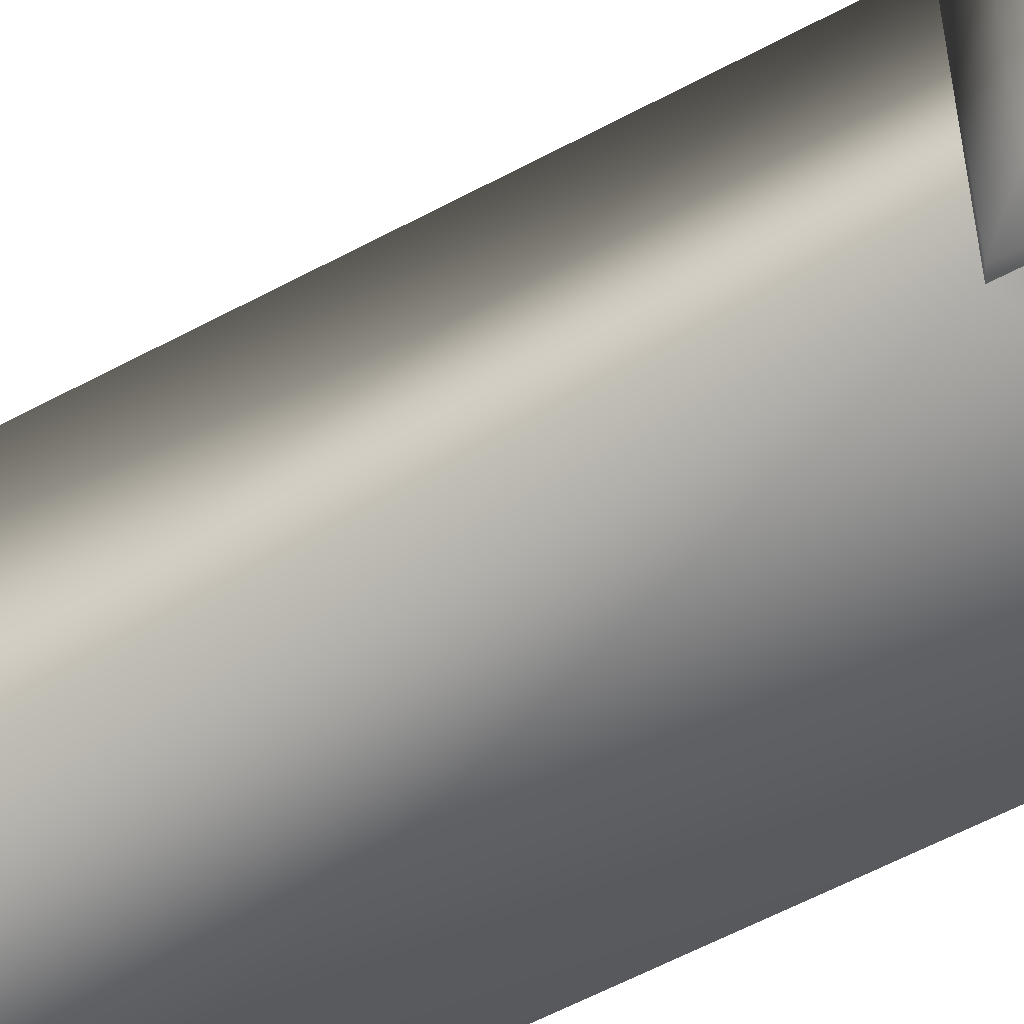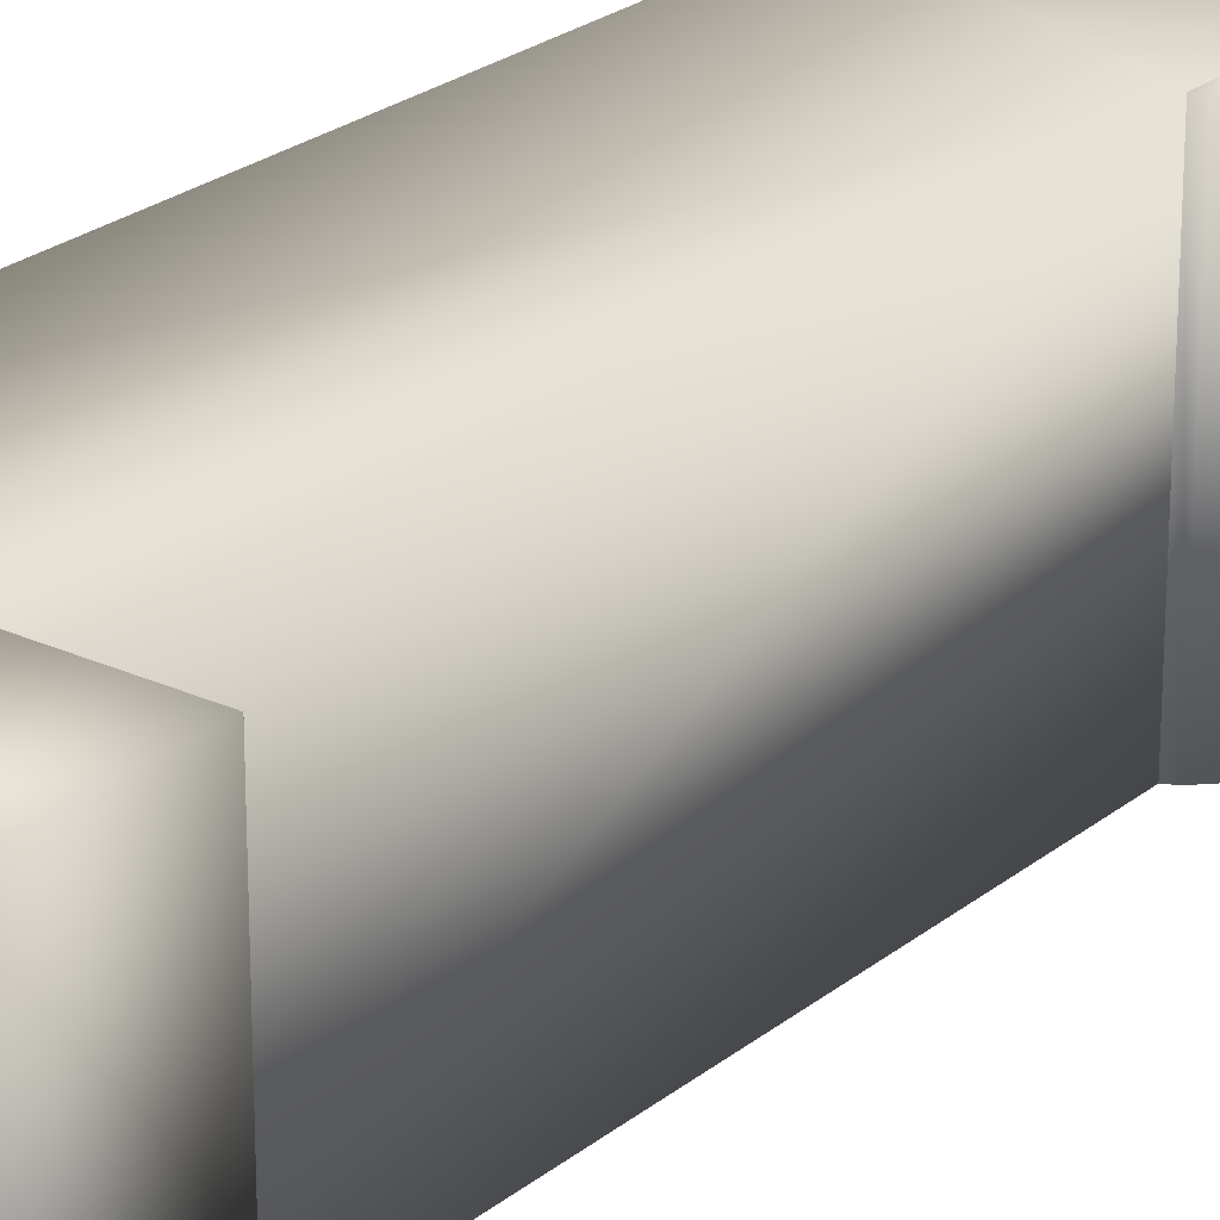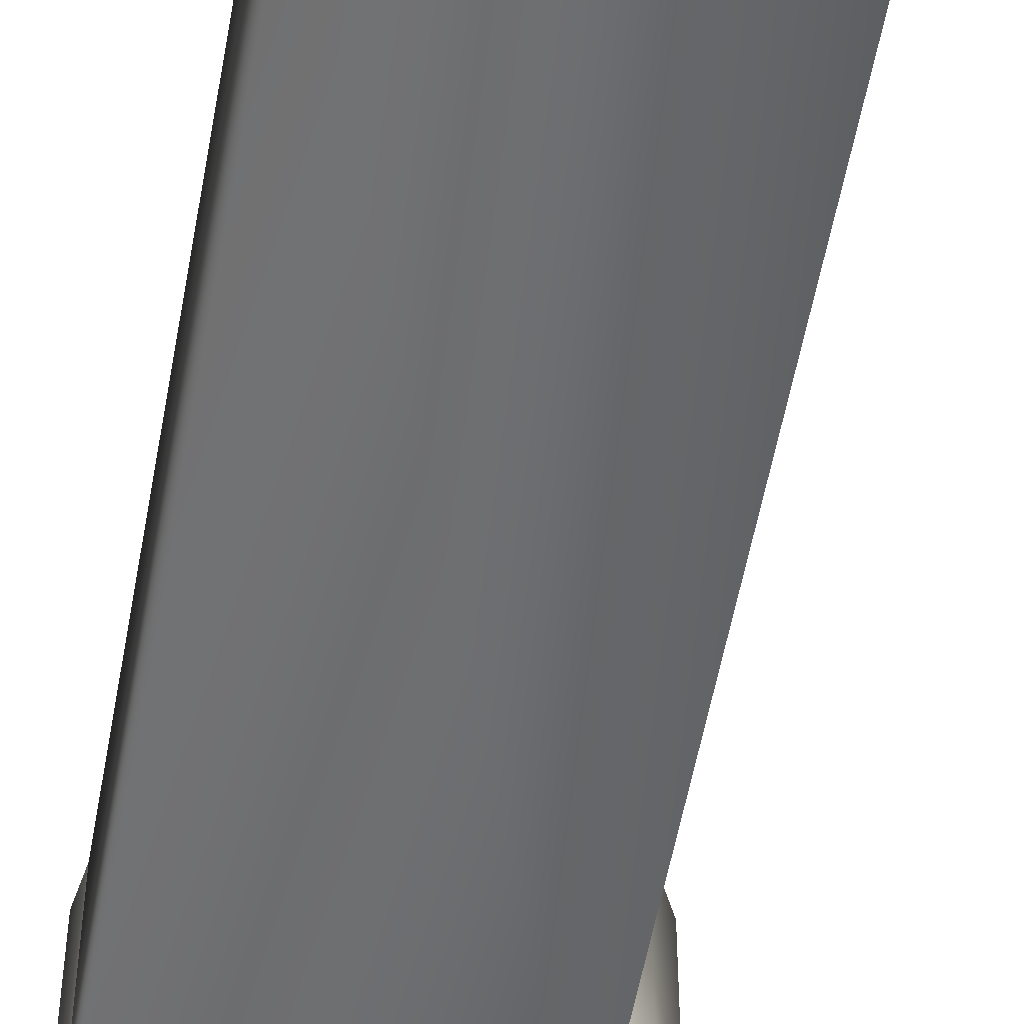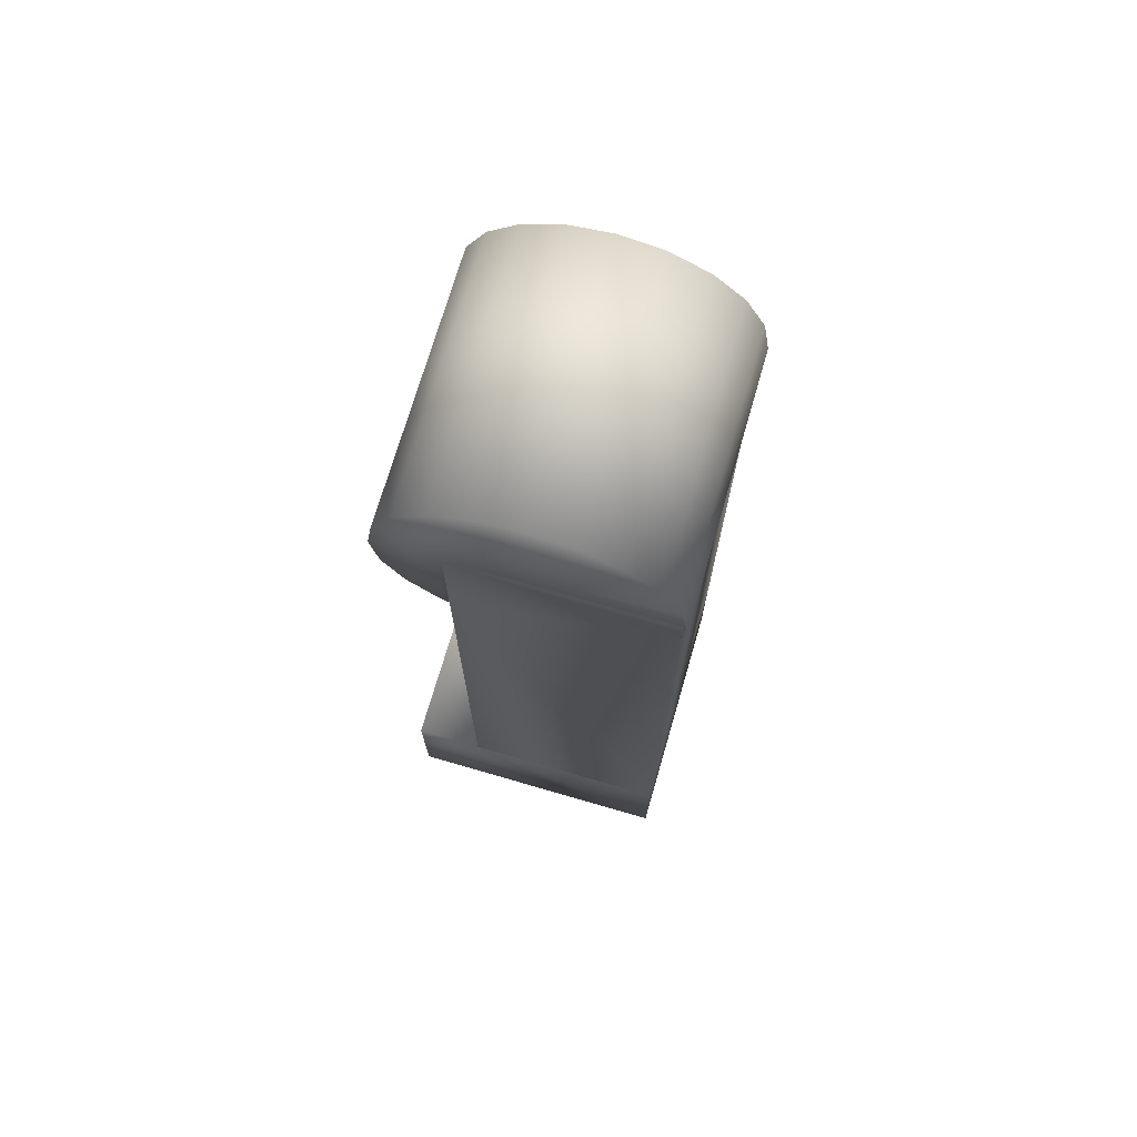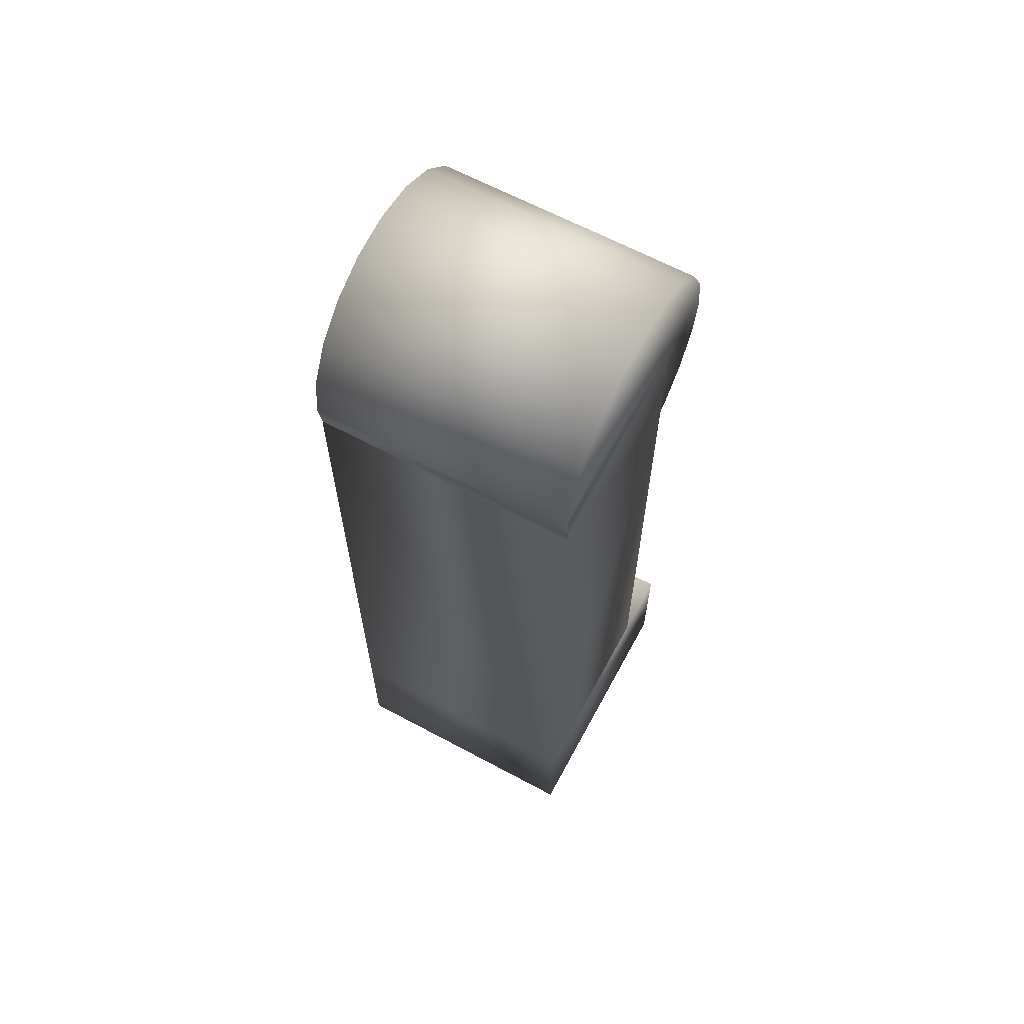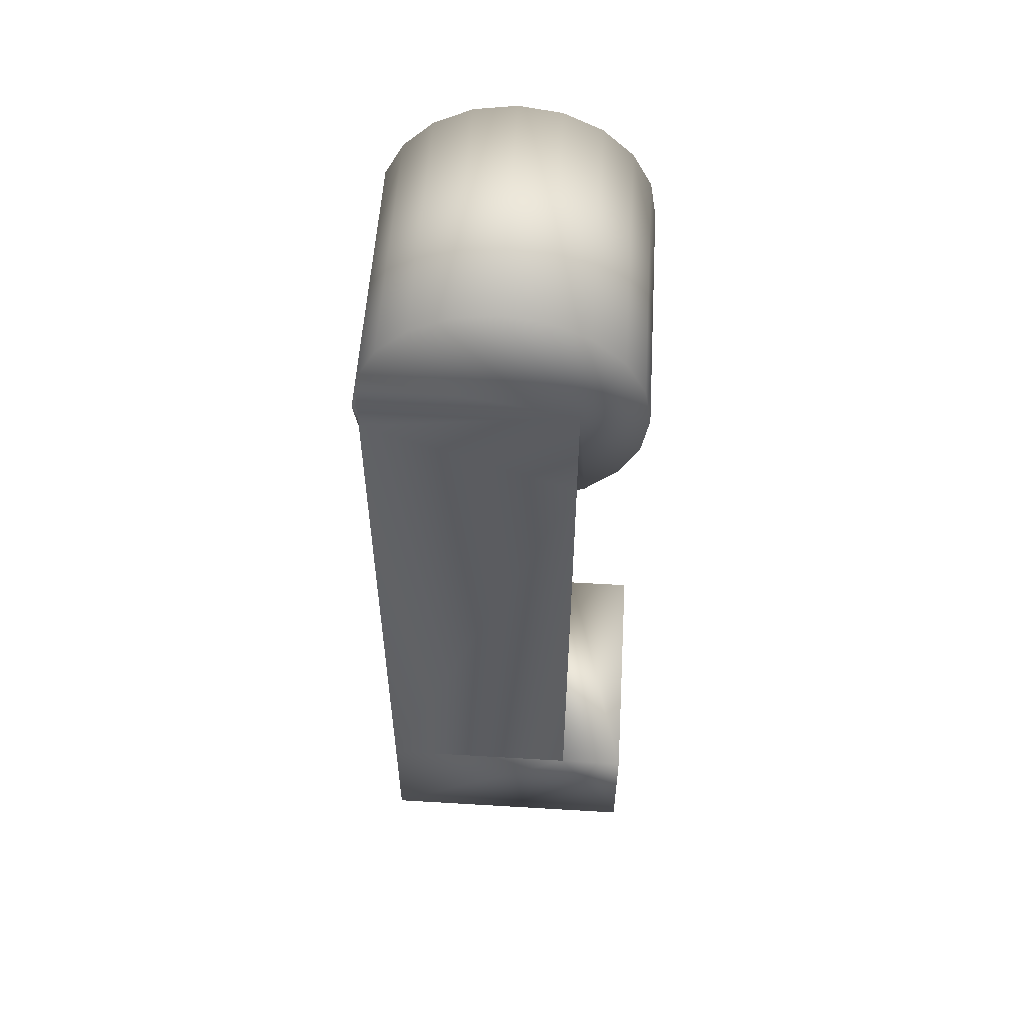
<metadata>
{"format":"obj","ext":"obj","renderer":"f3d","projection":"perspective","resolution":1024,"background":"white","views":[{"elev":-58.5,"azim":119.1,"up":"+Z"},{"elev":24.2,"azim":37.5,"up":"+Z"},{"elev":-54.2,"azim":-10.1,"up":"+Z"},{"elev":72.1,"azim":-163.8,"up":"+Y"},{"elev":64.2,"azim":-61.6,"up":"+Y"},{"elev":55.1,"azim":3.6,"up":"+Y"}]}
</metadata>
<code>
o group_0_16089887.002
v 10.42 23.65 -9.5
v 6.244 26.81 -9.5
v 10.91 26.7 -9.5
v 10.42 29.76 -9.5
v 8.996 32.52 -9.5
v 8.996 20.89 -9.5
v 6.783 18.7 -9.5
v 6.244 18.42 -9.5
v 6.783 34.71 -9.5
v 8.996 32.52 9.5
v 6.244 26.81 9.5
v 10.42 29.76 9.5
v 6.783 34.71 9.5
v 10.91 26.7 9.5
v 6.244 18.42 9.5
v 6.783 18.7 9.5
v 8.996 20.89 9.5
v 10.42 23.65 9.5
v -9.095 26.7 -9.5
v -8.605 29.76 -9.5
v -8.756 26.81 -9.5
v -8.756 24.59 -9.5
v -8.756 24.59 9.5
v -8.756 26.81 9.5
v -9.095 26.7 9.5
v -8.605 29.76 9.5
v -2.185 36.12 9.5
v -4.972 34.71 9.5
v -7.185 32.52 9.5
v -4.972 34.71 -9.5
v -7.185 32.52 -9.5
v -2.185 36.12 -9.5
v 0.9051 36.6 -9.5
v 0.9051 36.6 9.5
v 3.996 36.12 9.5
v 3.996 36.12 -9.5
v -8.756 -23.19 9.5
v 6.244 18.42 9.5
v -8.756 24.59 9.5
v -8.756 26.81 9.5
v 6.244 26.81 9.5
v 6.244 -23.19 9.5
v 6.244 -23.19 -9.5
v 6.244 18.42 -9.5
v -8.756 24.59 -9.5
v 6.244 26.81 -9.5
v -8.756 -23.19 -9.5
v -8.756 26.81 -9.5
v -8.756 -33.19 -9.5
v 6.244 -23.19 -9.5
v 11.24 -33.19 -9.5
v -8.756 -23.19 -9.5
v 11.24 -23.19 -9.5
v 11.24 -23.19 9.5
v 6.244 -23.19 9.5
v 11.24 -33.19 9.5
v -8.756 -33.19 9.5
v -8.756 -23.19 9.5
f 1 2 3
f 4 3 2
f 5 4 2
f 6 2 1
f 7 2 6
f 8 2 7
f 9 5 2
f 10 11 12
f 13 11 10
f 14 12 11
f 15 16 11
f 16 17 11
f 17 18 11
f 14 11 18
f 19 20 21
f 19 21 22
f 23 24 25
f 26 25 24
f 13 10 5
f 13 5 9
f 3 14 18
f 3 18 1
f 10 12 4
f 10 4 5
f 12 14 3
f 12 3 4
f 27 28 11
f 28 29 11
f 29 26 11
f 24 11 26
f 25 19 22
f 25 22 23
f 30 2 31
f 32 2 30
f 33 2 32
f 20 31 2
f 20 2 21
f 27 34 33
f 27 33 32
f 26 20 19
f 26 19 25
f 34 27 11
f 35 34 11
f 13 35 11
f 2 33 36
f 2 36 9
f 18 17 6
f 18 6 1
f 17 16 7
f 17 7 6
f 29 31 20
f 29 20 26
f 15 8 7
f 15 7 16
f 29 28 30
f 29 30 31
f 28 27 32
f 28 32 30
f 36 33 35
f 34 35 33
f 9 36 13
f 35 13 36
f 37 38 39
f 40 39 41
f 42 38 37
f 41 39 38
f 42 43 38
f 44 38 43
f 39 45 37
f 44 45 46
f 43 47 44
f 47 45 44
f 48 46 45
f 47 37 45
f 49 50 51
f 52 50 49
f 53 51 50
f 54 55 56
f 57 56 55
f 58 57 55
f 51 56 57
f 51 57 49
f 54 56 51
f 54 51 53
f 52 49 57
f 52 57 58
f 50 54 53
f 50 55 54

</code>
